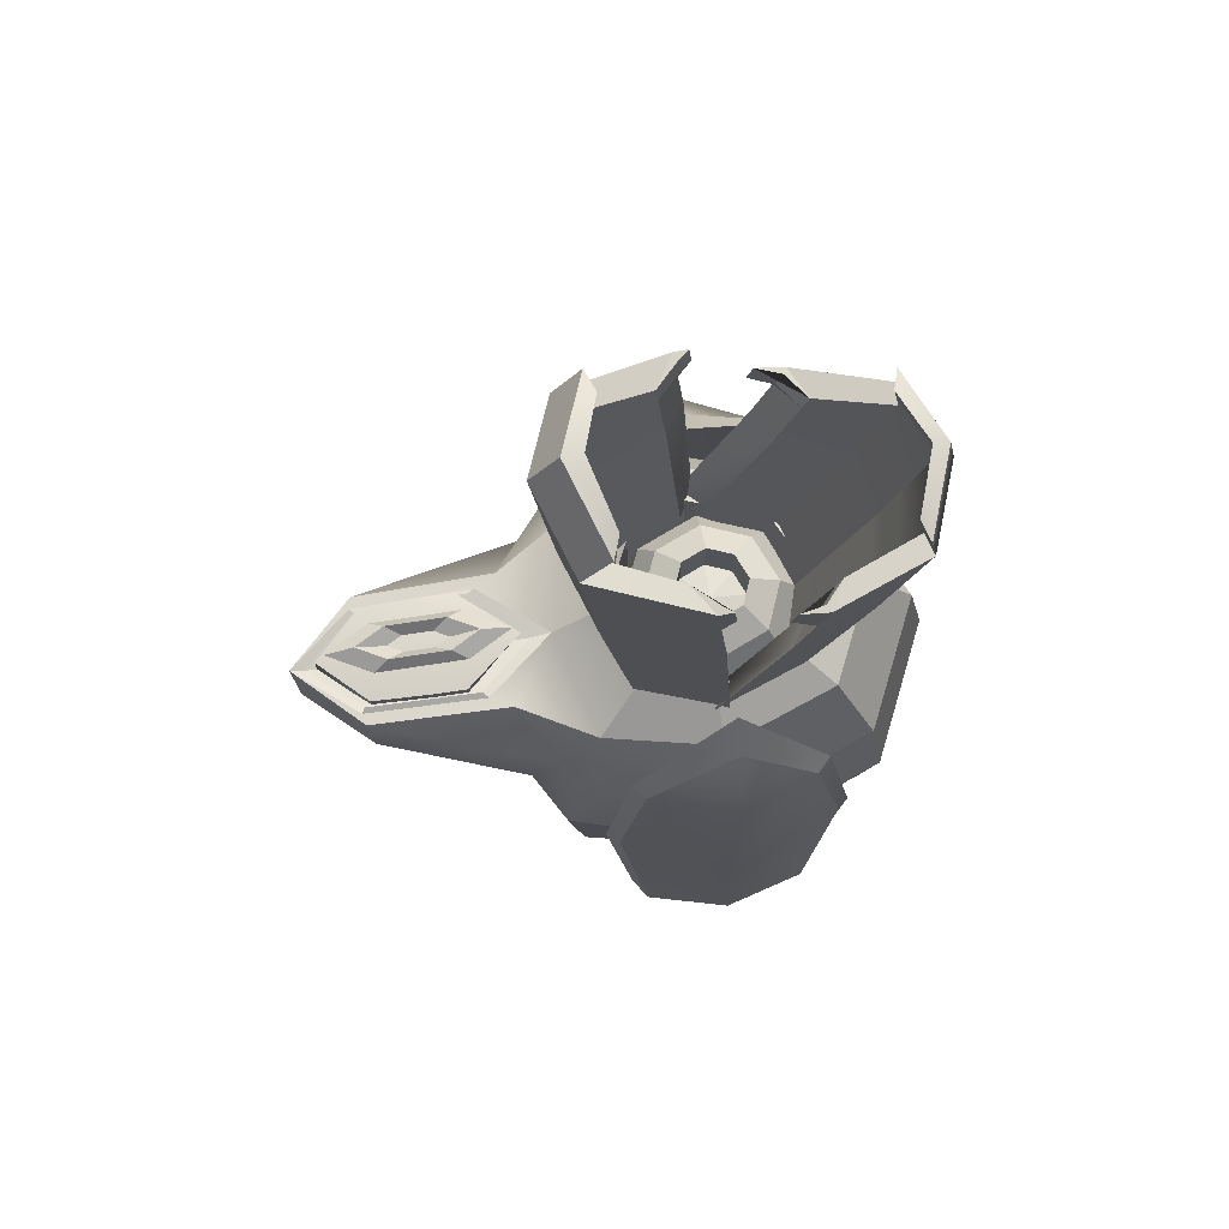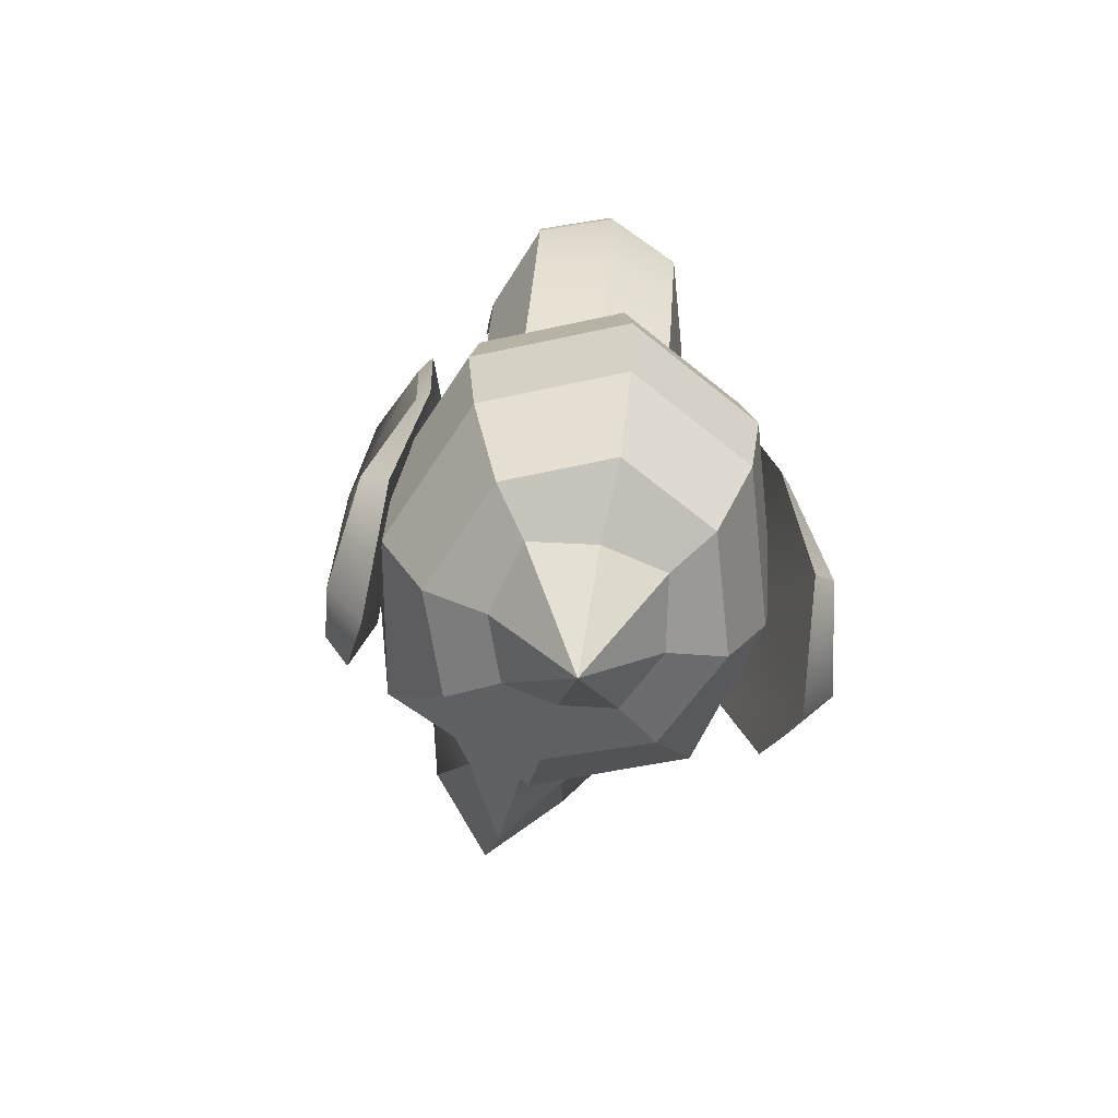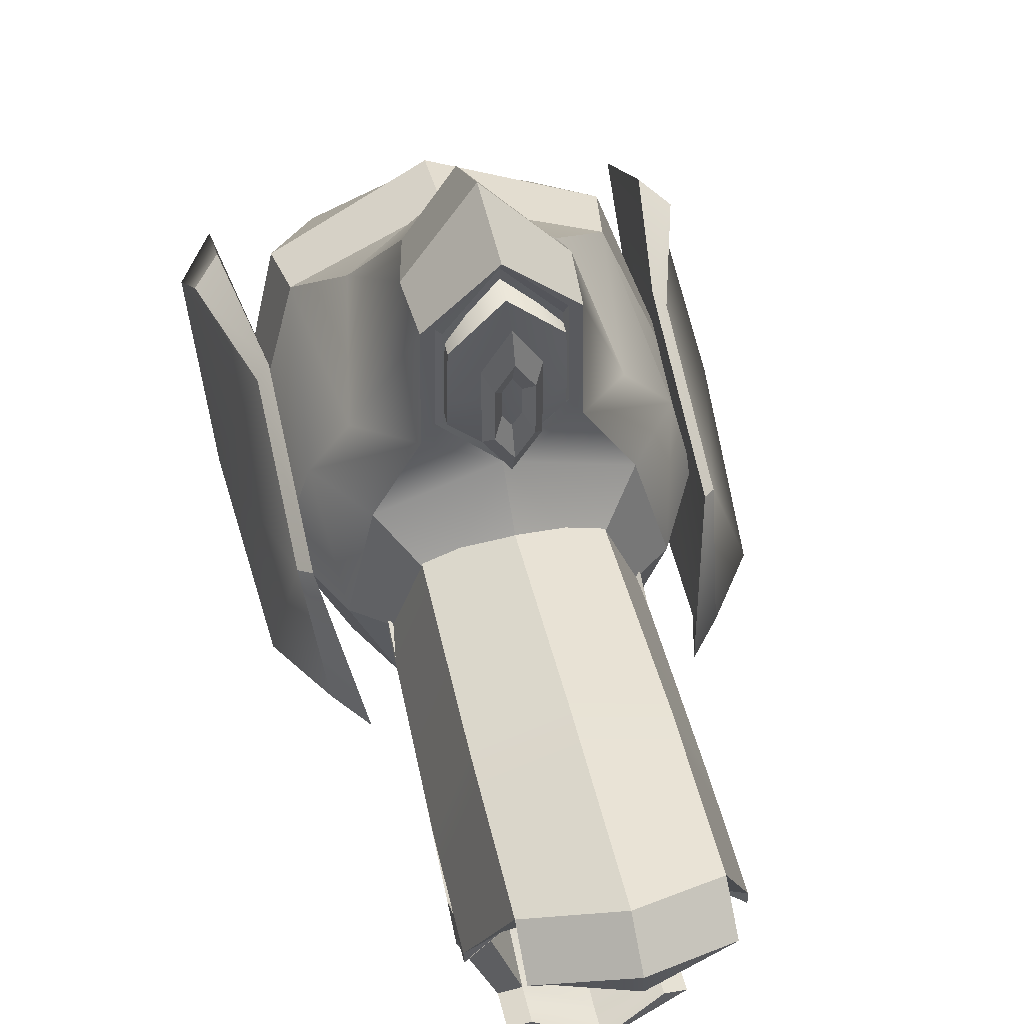
<metadata>
{"format":"obj","ext":"obj","renderer":"f3d","projection":"perspective","resolution":1024,"background":"white","views":[{"elev":73.0,"azim":-98.7,"up":"+Z"},{"elev":-66.5,"azim":-13.5,"up":"+Z"},{"elev":55.5,"azim":-13.0,"up":"+Y"}]}
</metadata>
<code>
v 0.248 0.2705 0.6107
v -0 0.3406 0.6032
v -0.248 0.2705 0.6107
v -0.3508 -0.000223 0.6393
v 0.3508 -0.000223 0.6393
v 0.2592 0.4194 1.76
v -0 0.5135 1.844
v -0.2592 0.4194 1.76
v -0.3665 0.07997 1.659
v 0.3665 0.07997 1.659
v 0.1901 0.394 1.763
v 0 0.4522 1.85
v -0.1901 0.394 1.763
v -0.2688 0.1413 1.653
v 0.2688 0.1413 1.653
v 0.1819 0.2495 0.6142
v 0 0.2897 0.6099
v -0.1819 0.2495 0.6142
v -0.2572 0.05095 0.6351
v 0.2572 0.05095 0.6351
v 0.2592 0.3908 1.489
v -0 0.4751 1.48
v -0.2592 0.3908 1.489
v -0.3665 0.06555 1.523
v -0.2688 0.1331 1.576
v -0.1901 0.3716 1.55
v 0 0.42 1.545
v 0.1901 0.3716 1.55
v 0.2688 0.1331 1.576
v 0.3665 0.06555 1.523
v -0.3665 0.02787 1.586
v -0.3446 0.05566 1.586
v -0.3446 0.06384 1.664
v -0.3665 0.03607 1.664
v 0.3446 0.05566 1.586
v 0.3665 0.02787 1.586
v 0.3665 0.03607 1.664
v 0.3446 0.06384 1.664
v 0.2592 0.379 1.377
v -0 0.4633 1.368
v -0.2592 0.379 1.377
v -0.3665 0.05379 1.412
v -0.2688 0.1148 1.402
v -0.1901 0.3559 1.402
v 0 0.4043 1.397
v 0.1901 0.3559 1.402
v 0.2688 0.1148 1.402
v 0.3665 0.05379 1.412
v 0.2592 0.3667 1.261
v -0 0.451 1.252
v -0.2592 0.3667 1.261
v -0.3665 0.04153 1.296
v -0.2688 0.1074 1.333
v -0.1901 0.3459 1.307
v 0 0.3943 1.302
v 0.1901 0.3459 1.307
v 0.2688 0.1074 1.333
v 0.3665 0.04153 1.296
v 0.2592 0.332 1.893
v -0 0.4261 1.977
v 0 0.3648 1.983
v 0.1901 0.3066 1.896
v -0.2592 0.332 1.893
v -0.1901 0.3066 1.896
v 0.523 -0.2693 0.622
v 0.561 -0.2301 0.5785
v 0.523 0.323 0.622
v 0.561 0.2837 0.5785
v 0.6299 0.323 -0.4977
v 0.7063 0.2837 -0.4184
v 0.6299 -0.2693 -0.4977
v 0.7063 -0.2301 -0.4184
v 0.4305 0.006921 0.9169
v 0.5211 0.006081 0.8089
v 0.7406 0.006921 -0.6774
v 0.6356 0.006921 -0.8498
v 0.5443 0.3997 -0.02112
v 0.5801 0.3605 -0.001382
v 0.7144 0.006921 -0.0155
v 0.5801 -0.3401 -0.001382
v 0.5443 -0.3793 -0.02112
v 0.5849 0.006921 -0.01978
v 0.6514 0.006921 0.6262
v 0.5636 0.006921 0.6233
v -0.248 -0.2156 0.5645
v -0 -0.2834 0.5448
v 0.248 -0.2156 0.5645
v 0.3508 0.0458 0.6404
v -0.3508 0.0458 0.6404
v -0.248 -0.5248 1.513
v -0 -0.6137 1.566
v 0.248 -0.5248 1.513
v 0.3508 -0.2326 1.483
v -0.3508 -0.2326 1.483
v -0.1819 -0.5044 1.519
v -0 -0.5644 1.58
v 0.1819 -0.5044 1.519
v 0.2572 -0.2819 1.468
v -0.2572 -0.2819 1.468
v -0.1819 -0.1955 0.5716
v -0 -0.2344 0.5603
v 0.1819 -0.1955 0.5716
v 0.2572 -0.003851 0.6273
v -0.2572 -0.003851 0.6273
v -0.248 -0.4628 1.299
v -0 -0.5306 1.28
v 0.248 -0.4628 1.299
v 0.3508 -0.2014 1.375
v 0.2572 -0.2642 1.407
v 0.1819 -0.4559 1.352
v -0 -0.4948 1.34
v -0.1819 -0.4559 1.352
v -0.2572 -0.2642 1.407
v -0.3508 -0.2014 1.375
v 0.3508 -0.1235 1.448
v 0.3298 -0.2023 1.427
v 0.3298 -0.22 1.488
v 0.3508 -0.1412 1.509
v -0.3298 -0.2023 1.427
v -0.3508 -0.1235 1.448
v -0.3508 -0.1412 1.509
v -0.3298 -0.22 1.488
v -0.248 -0.4374 1.212
v -0 -0.5052 1.192
v 0.248 -0.4374 1.212
v 0.3508 -0.176 1.288
v 0.2572 -0.2247 1.271
v 0.1819 -0.422 1.235
v -0 -0.4609 1.224
v -0.1819 -0.422 1.235
v -0.2572 -0.2247 1.271
v -0.3508 -0.176 1.288
v -0.248 -0.411 1.121
v -0 -0.4787 1.101
v 0.248 -0.411 1.121
v 0.3508 -0.1496 1.197
v 0.2572 -0.2088 1.216
v 0.1819 -0.4005 1.161
v -0 -0.4393 1.149
v -0.1819 -0.4005 1.161
v -0.2572 -0.2088 1.216
v -0.3508 -0.1496 1.197
v -0.248 -0.5013 1.627
v -0 -0.5903 1.68
v -0 -0.541 1.694
v -0.1819 -0.4809 1.633
v 0.248 -0.5013 1.627
v 0.1819 -0.4809 1.633
v 0.07941 0.07941 0.2131
v -0 0.1123 0.2131
v -0.07941 0.07941 0.2131
v -0.1123 -0 0.2131
v -0.07941 -0.07941 0.2131
v 0 -0.1123 0.2131
v 0.07941 -0.07941 0.2131
v 0.1123 -0 0.2131
v 0.1467 0.1467 0.2767
v -0 0.2075 0.2767
v -0.1467 0.1467 0.2767
v -0.2075 -0 0.2767
v -0.1467 -0.1467 0.2767
v 0 -0.2075 0.2767
v 0.1467 -0.1467 0.2767
v 0.2075 -0 0.2767
v 0.1917 0.1917 0.3719
v 0 0.2711 0.3719
v -0.1917 0.1917 0.3719
v -0.2711 -0 0.3719
v -0.1917 -0.1917 0.3719
v 0 -0.2711 0.3719
v 0.1917 -0.1917 0.3719
v 0.2711 -0 0.3719
v 0.2075 0.2075 0.4842
v 0 0.2935 0.4842
v -0.2075 0.2075 0.4842
v -0.2935 0 0.4842
v -0.2075 -0.2075 0.4842
v 0 -0.2935 0.4842
v 0.2075 -0.2075 0.4842
v 0.2935 0 0.4842
v 0.1917 0.1917 0.5965
v -0 0.2711 0.5965
v -0.1917 0.1917 0.5965
v -0.2711 0 0.5965
v -0.1917 -0.1917 0.5965
v 0 -0.2711 0.5965
v 0.1917 -0.1917 0.5965
v 0.2711 0 0.5965
v 0.1467 0.1467 0.6917
v -0 0.2075 0.6917
v -0.1467 0.1467 0.6917
v -0.2075 -0 0.6917
v -0.1467 -0.1467 0.6917
v 0 -0.2075 0.6917
v 0.1467 -0.1467 0.6917
v 0.2075 0 0.6917
v 0.07941 0.07941 0.7553
v -0 0.1123 0.7553
v -0.07941 0.07941 0.7553
v -0.1123 -0 0.7553
v -0.07941 -0.07941 0.7553
v 0 -0.1123 0.7553
v 0.07941 -0.07941 0.7553
v 0.1123 0 0.7553
v -0 -0 0.1907
v -0.2935 0 0.3257
v -0.2075 -0.2075 0.3257
v -0.1917 -0.1917 0.4381
v -0.2711 0 0.4381
v 0.07941 0.07941 0.5969
v 0 0.1123 0.5969
v 0 0 0.6192
v -0.07941 0.07941 0.5969
v -0.1123 -0 0.5969
v -0.07941 -0.07941 0.5969
v 0 -0.1123 0.5969
v 0.07941 -0.07941 0.5969
v 0.1123 -0 0.5969
v 0 0.2312 -0.6435
v -0.1705 0.2012 -0.643
v -0.256 0.002251 -0.6395
v -0.2053 -0.2341 -0.6353
v 0 -0.2721 -0.6346
v 0 0.4534 -0.5695
v -0.3151 0.3207 -0.5672
v -0.4456 0.008591 -0.5617
v -0.3151 -0.3549 -0.5553
v 0 -0.5055 -0.5527
v 0 0.5999 -0.4656
v -0.4635 0.4609 -0.3474
v -0.5822 0.01366 -0.2737
v -0.4117 -0.4613 -0.2653
v 0 -0.658 -0.2619
v 0 0.687 -0.2189
v -0.4366 0.5103 -0.1776
v -0.6302 0.01888 0.02308
v -0.4456 -0.4952 0.03213
v 0 -0.7082 0.03587
v -0.4938 0.4229 0.3711
v -0.5822 0.0241 0.3199
v -0.4117 -0.4509 0.3282
v 0 -0.6476 0.3317
v 0 0.4836 0.499
v -0.3548 0.388 0.5248
v -0.4456 0.02853 0.5714
v -0.3151 -0.335 0.5778
v 0 -0.4856 0.5805
v 0 0.3192 0.6746
v -0.2079 0.2198 0.6764
v -0.2941 0.03142 0.6807
v -0.2079 -0.2084 0.6849
v 0 -0.3078 0.6866
v 0 0.001194 -0.9212
v 0 0.3144 0.254
v 0 0.03221 0.2054
v -0.2053 0.2163 0.2557
v -0.2903 0.03096 0.2599
v -0.2053 -0.2059 0.2641
v 0 -0.304 0.2658
v 0 1.06 -0.02488
v 0 1.28 0.2314
v -0.1492 0.8105 -0.02488
v -0.2175 1.065 0.3198
v 0 1.285 0.499
v -0.2042 1.075 0.499
v 0 0.8156 -0.155
v -0.2885 0.6045 -0.1069
v -0.3711 0.5188 0.3211
v -0.2139 0.6276 0.499
v -0.1747 0.6991 0.499
v -0.1667 1.083 0.499
v 0 0.5481 0.4759
v 0 0.7155 0.4715
v -0.1579 0.7162 0.5106
v 0 1.073 0.4713
v 0 1.243 0.4756
v -0.1507 1.073 0.5086
v 0.1705 0.2012 -0.643
v 0.256 0.002251 -0.6395
v 0.2053 -0.2341 -0.6353
v 0.3151 0.3207 -0.5672
v 0.4456 0.008591 -0.5617
v 0.3151 -0.3549 -0.5553
v 0.4635 0.4609 -0.3474
v 0.5822 0.01366 -0.2737
v 0.4117 -0.4613 -0.2653
v 0.4366 0.5103 -0.1776
v 0.6302 0.01888 0.02308
v 0.4456 -0.4952 0.03213
v 0.4938 0.4229 0.3711
v 0.5822 0.0241 0.3199
v 0.4117 -0.4509 0.3282
v 0.3548 0.388 0.5248
v 0.4456 0.02853 0.5714
v 0.3151 -0.335 0.5778
v 0.2079 0.2198 0.6764
v 0.2941 0.03142 0.6807
v 0.2079 -0.2084 0.6849
v 0.2053 0.2163 0.2557
v 0.2903 0.03096 0.2599
v 0.2053 -0.2059 0.2641
v 0.1492 0.8105 -0.02488
v 0.2175 1.065 0.3198
v 0.2042 1.075 0.499
v 0.2885 0.6045 -0.1069
v 0.3711 0.5188 0.3211
v 0.2139 0.6276 0.499
v 0.1747 0.6991 0.499
v 0.1667 1.083 0.499
v 0.1579 0.7162 0.5106
v 0.1507 1.073 0.5086
v -0.5363 -0.2693 0.6269
v -0.5726 -0.2301 0.5821
v -0.5363 0.323 0.6269
v -0.5726 0.2837 0.5821
v -0.6014 0.323 -0.4959
v -0.6807 0.2837 -0.4195
v -0.6014 -0.2693 -0.4959
v -0.6807 -0.2301 -0.4195
v -0.4549 0.006921 0.925
v -0.5413 0.006081 0.8138
v -0.7053 0.006921 -0.6796
v -0.5939 0.006921 -0.848
v -0.5336 0.3997 -0.01652
v -0.5702 0.3605 0.001867
v -0.7038 0.006921 -0.01724
v -0.5702 -0.3401 0.001867
v -0.5336 -0.3793 -0.01652
v -0.5742 0.006921 -0.0167
v -0.6648 0.006921 0.6264
v -0.577 0.006921 0.6268
v -0.1534 0.7586 0.5499
v 0 0.5767 0.5444
v 0.1534 0.7586 0.5499
v -0.1531 0.8633 0.5517
v 0 0.8633 0.5915
v 0.1531 0.8633 0.5517
v -0.1481 1.051 0.5557
v 0 1.202 0.5438
v 0.1481 1.051 0.5557
v -0.1481 1.051 0.5385
v 0 1.202 0.4869
v 0.1481 1.051 0.5385
v -0.1481 1.051 0.5214
v 0 1.202 0.4535
v 0.1481 1.051 0.5214
v -0.1531 0.8633 0.5174
v 0 0.8633 0.4894
v 0.1531 0.8633 0.5174
v -0.1534 0.7586 0.5156
v 0 0.6049 0.4423
v 0.1534 0.7586 0.5156
v -0.1534 0.7586 0.5327
v 0 0.6049 0.4875
v 0.1534 0.7586 0.5327
v 0.1531 0.8633 0.5346
v -0.1531 0.8633 0.5346
v -0.02588 0.9308 0.6093
v -0.02588 0.8357 0.6093
v -0 0.7882 0.6093
v 0.02588 0.8357 0.6093
v 0.02588 0.9308 0.6093
v 0 0.9783 0.6093
v -0.05176 0.9783 0.6429
v -0.05176 0.7882 0.6429
v -0 0.6931 0.6429
v 0.05176 0.7882 0.6429
v 0.05176 0.9783 0.6429
v 0 1.073 0.6429
v -0.07764 1.026 0.6093
v -0.07764 0.7406 0.6093
v -0 0.598 0.6093
v 0.07764 0.7406 0.6093
v 0.07764 1.026 0.6093
v 0 1.168 0.6093
v -0.05176 0.9783 0.5757
v -0.05176 0.7882 0.5757
v -0 0.6931 0.5757
v 0.05176 0.7882 0.5757
v 0.05176 0.9783 0.5757
v 0 1.073 0.5757
f 21 22 7 6
f 22 23 8 7
f 23 24 9 8
f 30 21 6 10
f 59 60 61 62
f 60 63 64 61
f 8 9 14 13
f 10 6 11 15
f 11 12 27 28
f 12 13 26 27
f 13 14 25 26
f 15 11 28 29
f 2 1 16 17
f 16 1 5 20
f 2 17 18 3
f 3 18 19 4
f 31 32 33 34
f 35 36 37 38
f 39 40 22 21
f 40 41 23 22
f 41 42 24 23
f 42 43 25 24
f 26 25 43 44
f 27 26 44 45
f 28 27 45 46
f 29 28 46 47
f 47 48 30 29
f 48 39 21 30
f 24 25 32 31
f 25 14 33 32
f 14 9 34 33
f 9 24 31 34
f 29 30 36 35
f 30 10 37 36
f 10 15 38 37
f 15 29 35 38
f 49 50 40 39
f 50 51 41 40
f 51 52 42 41
f 44 43 53 54
f 45 44 54 55
f 46 45 55 56
f 47 46 56 57
f 58 49 39 48
f 1 2 50 49
f 2 3 51 50
f 3 4 52 51
f 4 19 53 52
f 54 53 19 18
f 55 54 18 17
f 56 55 17 16
f 57 56 16 20
f 20 5 58 57
f 5 1 49 58
f 53 43 42 52
f 57 58 48 47
f 6 7 60 59
f 12 11 62 61
f 11 6 59 62
f 7 8 63 60
f 8 13 64 63
f 13 12 61 64
f 73 74 68 67
f 77 78 70 69
f 69 70 75 76
f 71 72 80 81
f 78 79 75 70
f 76 82 77 69
f 65 66 74 73
f 79 80 72 75
f 76 75 72 71
f 71 81 82 76
f 67 68 78 77
f 68 83 79 78
f 66 80 79 83
f 81 80 66 65
f 84 65 73
f 67 84 73
f 74 83 68
f 66 83 74
f 77 82 84 67
f 82 81 65 84
f 105 106 91 90
f 106 107 92 91
f 107 108 93 92
f 114 105 90 94
f 143 144 145 146
f 144 147 148 145
f 92 93 98 97
f 94 90 95 99
f 95 96 111 112
f 96 97 110 111
f 97 98 109 110
f 99 95 112 113
f 86 85 100 101
f 100 85 89 104
f 86 101 102 87
f 87 102 103 88
f 115 116 117 118
f 119 120 121 122
f 123 124 106 105
f 124 125 107 106
f 125 126 108 107
f 126 127 109 108
f 110 109 127 128
f 111 110 128 129
f 112 111 129 130
f 113 112 130 131
f 131 132 114 113
f 132 123 105 114
f 108 109 116 115
f 109 98 117 116
f 98 93 118 117
f 93 108 115 118
f 113 114 120 119
f 114 94 121 120
f 94 99 122 121
f 99 113 119 122
f 133 134 124 123
f 134 135 125 124
f 135 136 126 125
f 128 127 137 138
f 129 128 138 139
f 130 129 139 140
f 131 130 140 141
f 142 133 123 132
f 85 86 134 133
f 86 87 135 134
f 87 88 136 135
f 88 103 137 136
f 138 137 103 102
f 139 138 102 101
f 140 139 101 100
f 141 140 100 104
f 104 89 142 141
f 89 85 133 142
f 137 127 126 136
f 141 142 132 131
f 90 91 144 143
f 96 95 146 145
f 95 90 143 146
f 91 92 147 144
f 92 97 148 147
f 97 96 145 148
f 149 150 158 157
f 150 151 159 158
f 151 152 160 159
f 152 153 161 160
f 153 154 162 161
f 154 155 163 162
f 155 156 164 163
f 156 149 157 164
f 157 158 166 165
f 158 159 167 166
f 159 160 168 167
f 160 161 169 168
f 161 162 170 169
f 162 163 171 170
f 163 164 172 171
f 164 157 165 172
f 165 166 174 173
f 166 167 175 174
f 167 168 176 175
f 168 169 177 176
f 169 170 178 177
f 170 171 179 178
f 171 172 180 179
f 172 165 173 180
f 173 174 182 181
f 174 175 183 182
f 175 176 184 183
f 206 207 208 209
f 177 178 186 185
f 178 179 187 186
f 179 180 188 187
f 180 173 181 188
f 181 182 190 189
f 182 183 191 190
f 183 184 192 191
f 184 185 193 192
f 185 186 194 193
f 186 187 195 194
f 187 188 196 195
f 188 181 189 196
f 189 190 198 197
f 190 191 199 198
f 191 192 200 199
f 192 193 201 200
f 193 194 202 201
f 194 195 203 202
f 195 196 204 203
f 196 189 197 204
f 150 149 205
f 151 150 205
f 152 151 205
f 153 152 205
f 154 153 205
f 155 154 205
f 156 155 205
f 149 156 205
f 210 211 212
f 211 213 212
f 213 214 212
f 214 215 212
f 215 216 212
f 216 217 212
f 217 218 212
f 218 210 212
f 176 177 207 206
f 177 185 208 207
f 185 184 209 208
f 184 176 206 209
f 197 198 211 210
f 198 199 213 211
f 199 200 214 213
f 200 201 215 214
f 201 202 216 215
f 202 203 217 216
f 203 204 218 217
f 204 197 210 218
f 219 220 225 224
f 220 221 226 225
f 221 222 227 226
f 222 223 228 227
f 224 225 230 229
f 225 226 231 230
f 226 227 232 231
f 227 228 233 232
f 229 230 235 234
f 230 231 236 235
f 231 232 237 236
f 232 233 238 237
f 260 262 263 261
f 235 236 240 239
f 236 237 241 240
f 237 238 242 241
f 261 263 265 264
f 239 240 245 244
f 240 241 246 245
f 241 242 247 246
f 243 244 249 248
f 244 245 250 249
f 245 246 251 250
f 246 247 252 251
f 220 219 253
f 221 220 253
f 222 221 253
f 223 222 253
f 254 256 255
f 256 257 255
f 257 258 255
f 258 259 255
f 248 249 256 254
f 249 250 257 256
f 250 251 258 257
f 251 252 259 258
f 266 267 262 260
f 267 268 263 262
f 268 269 265 263
f 274 272 273
f 234 235 267 266
f 235 239 268 267
f 239 244 269 268
f 244 243 269
f 277 275 276
f 274 273 275 277
f 269 243 270
f 264 265 271
f 265 269 270 271
f 270 243 272 274
f 264 271 277 276
f 271 270 274 277
f 219 224 281 278
f 278 281 282 279
f 279 282 283 280
f 280 283 228 223
f 224 229 284 281
f 281 284 285 282
f 282 285 286 283
f 283 286 233 228
f 229 234 287 284
f 284 287 288 285
f 285 288 289 286
f 286 289 238 233
f 260 261 303 302
f 287 290 291 288
f 288 291 292 289
f 289 292 242 238
f 261 264 304 303
f 290 293 294 291
f 291 294 295 292
f 292 295 247 242
f 243 248 296 293
f 293 296 297 294
f 294 297 298 295
f 295 298 252 247
f 278 253 219
f 279 253 278
f 280 253 279
f 223 253 280
f 254 255 299
f 299 255 300
f 300 255 301
f 301 255 259
f 248 254 299 296
f 296 299 300 297
f 297 300 301 298
f 298 301 259 252
f 266 260 302 305
f 305 302 303 306
f 306 303 304 307
f 310 273 272
f 234 266 305 287
f 287 305 306 290
f 290 306 307 293
f 293 307 243
f 311 276 275
f 310 311 275 273
f 307 308 243
f 264 309 304
f 304 309 308 307
f 308 310 272 243
f 264 276 311 309
f 309 311 310 308
f 320 314 315 321
f 324 316 317 325
f 316 323 322 317
f 318 328 327 319
f 325 317 322 326
f 323 316 324 329
f 312 320 321 313
f 326 322 319 327
f 323 318 319 322
f 318 323 329 328
f 314 324 325 315
f 315 325 326 330
f 313 330 326 327
f 328 312 313 327
f 331 320 312
f 314 320 331
f 321 315 330
f 313 321 330
f 324 314 331 329
f 329 331 312 328
f 332 333 336 335
f 333 334 337 336
f 335 336 339 338
f 336 337 340 339
f 338 339 342 341
f 339 340 343 342
f 341 342 345 344
f 342 343 346 345
f 344 345 348 347
f 345 346 349 348
f 347 348 351 350
f 348 349 352 351
f 350 351 354 353
f 351 352 355 354
f 353 354 333 332
f 354 355 334 333
f 355 352 349 356
f 334 355 356 337
f 356 349 346 343
f 337 356 343 340
f 350 353 357 347
f 353 332 335 357
f 347 357 341 344
f 357 335 338 341
f 359 358 364 365
f 360 359 365 366
f 361 360 366 367
f 362 361 367 368
f 363 362 368 369
f 358 363 369 364
f 365 364 370 371
f 366 365 371 372
f 367 366 372 373
f 368 367 373 374
f 369 368 374 375
f 364 369 375 370
f 371 370 376 377
f 372 371 377 378
f 373 372 378 379
f 374 373 379 380
f 375 374 380 381
f 370 375 381 376
f 377 376 358 359
f 378 377 359 360
f 379 378 360 361
f 380 379 361 362
f 381 380 362 363
f 376 381 363 358

</code>
